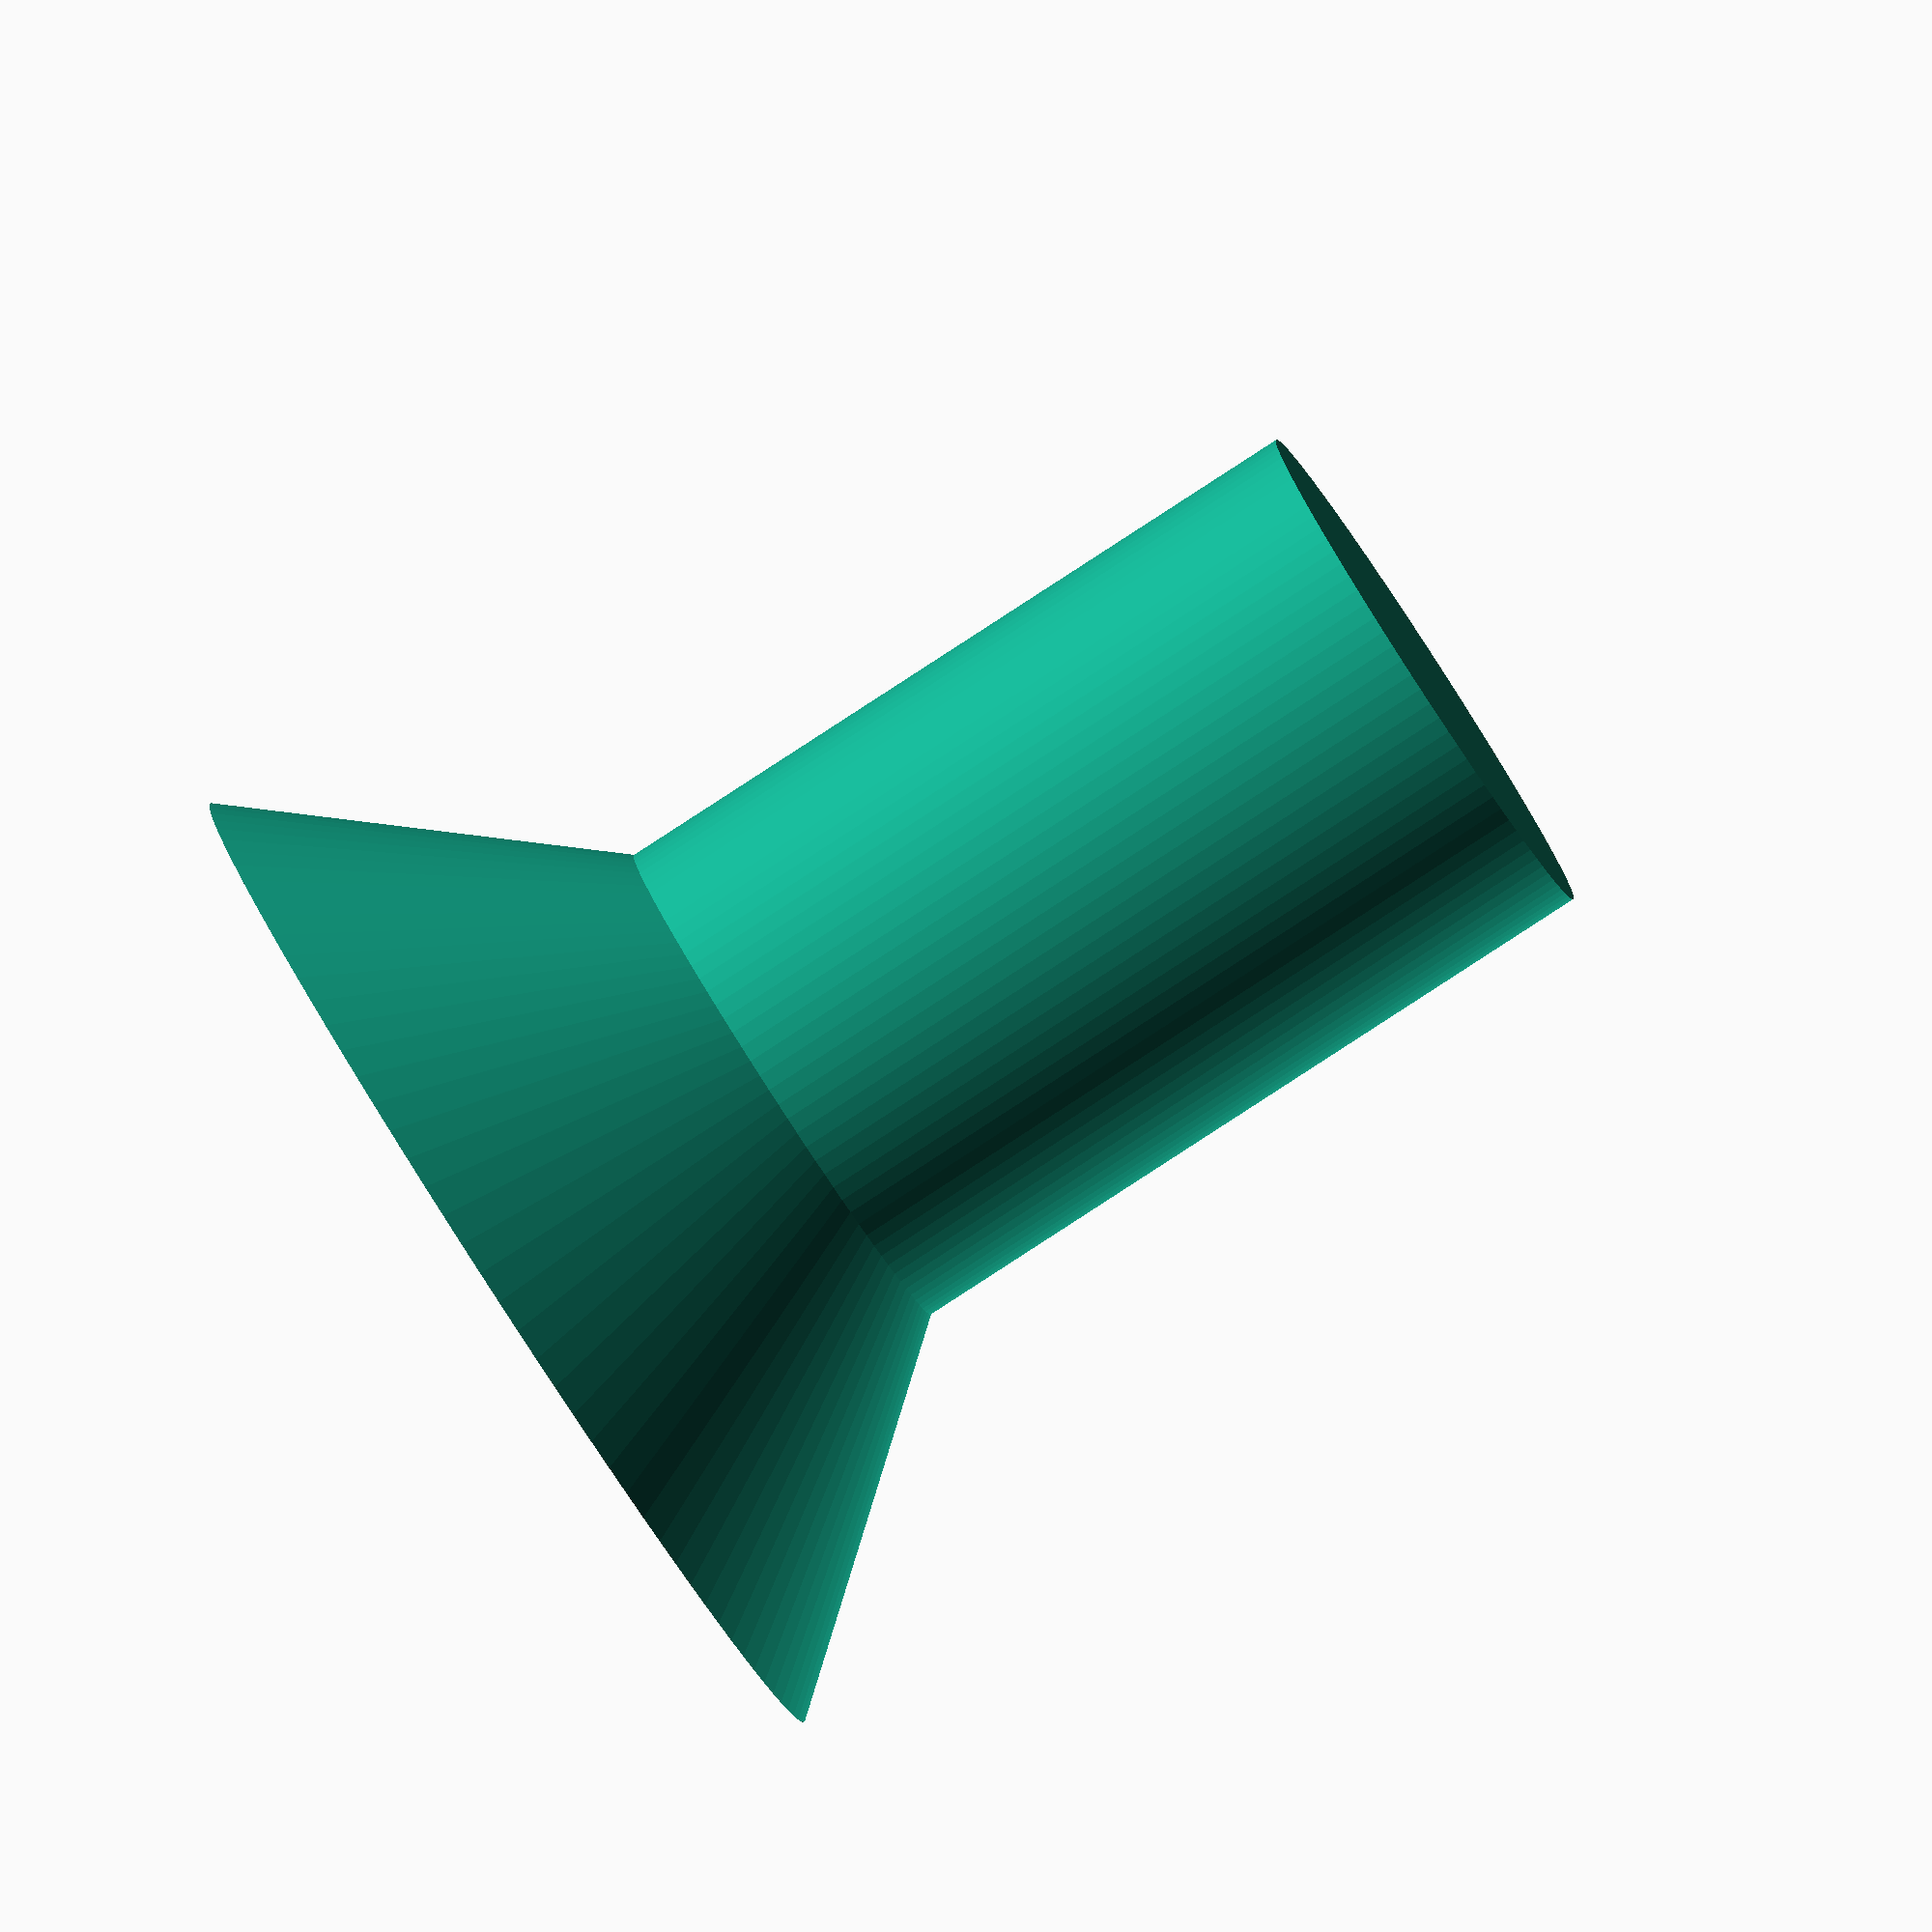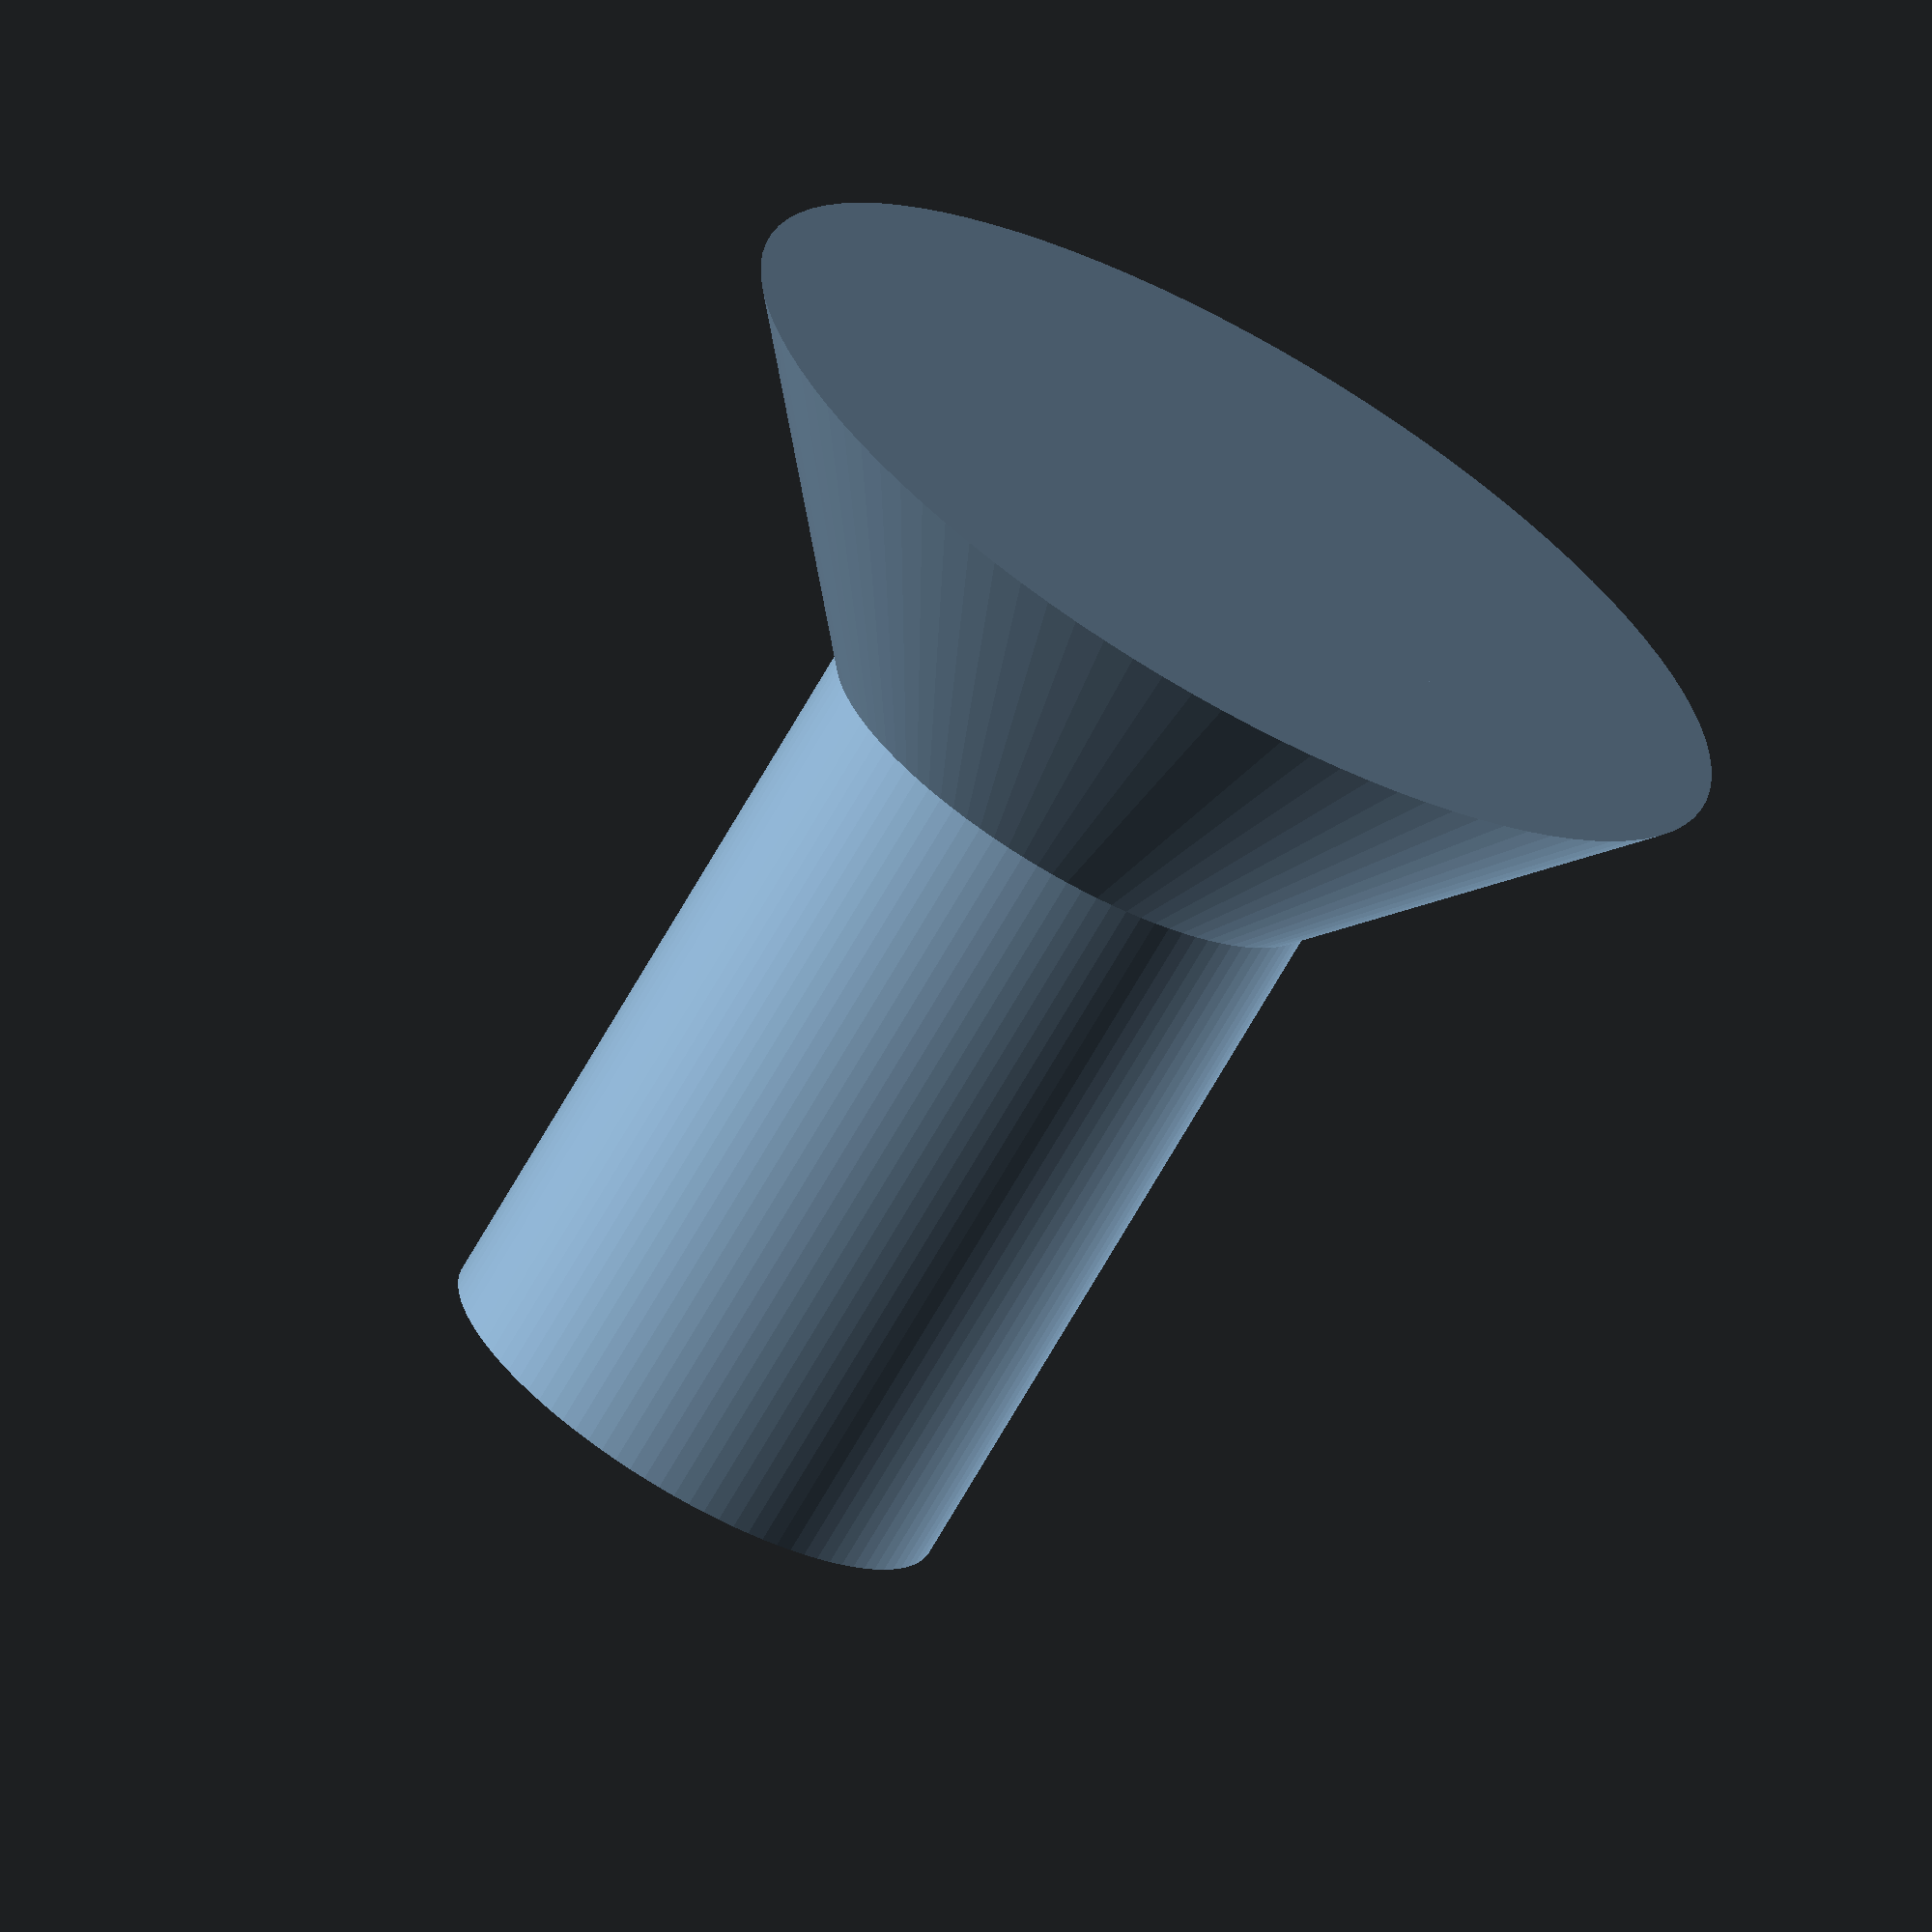
<openscad>
$fn=100;

//cube([200,200,200],false);
union(){
	//translate([-2.5,-2.5,3]){
		cylinder(10,2.5,2.5,false);
	//}
	//translate([-2.5,-2.5,0]){
		cylinder(3,5,2.5,false);
	//}
}
/*
radius = 70;
height = 40;
//width = height/1.61;
width = 60;
thickness = 6;
translateR = sqrt((radius+thickness)*(radius+thickness)-(width*width/4))-thickness;


intersection(){
	translate([0,-200,0]){
		cube([width,400,400],false);
	}
	difference(){
		union(){
			difference(){
				cube([width,thickness,height]);
			}
			translate([width/2,thickness,-translateR]){
				rotate([90,0,0]){
					cylinder(40, (radius+thickness),(radius+thickness), false);
				}
			}
		}

		translate([width/2,7,-translateR]){
			rotate([90,0,0]){
				cylinder(48,radius,radius,false);
			}
		}
	}
}
*/
</openscad>
<views>
elev=84.5 azim=199.6 roll=303.0 proj=o view=wireframe
elev=249.0 azim=88.3 roll=29.6 proj=o view=solid
</views>
